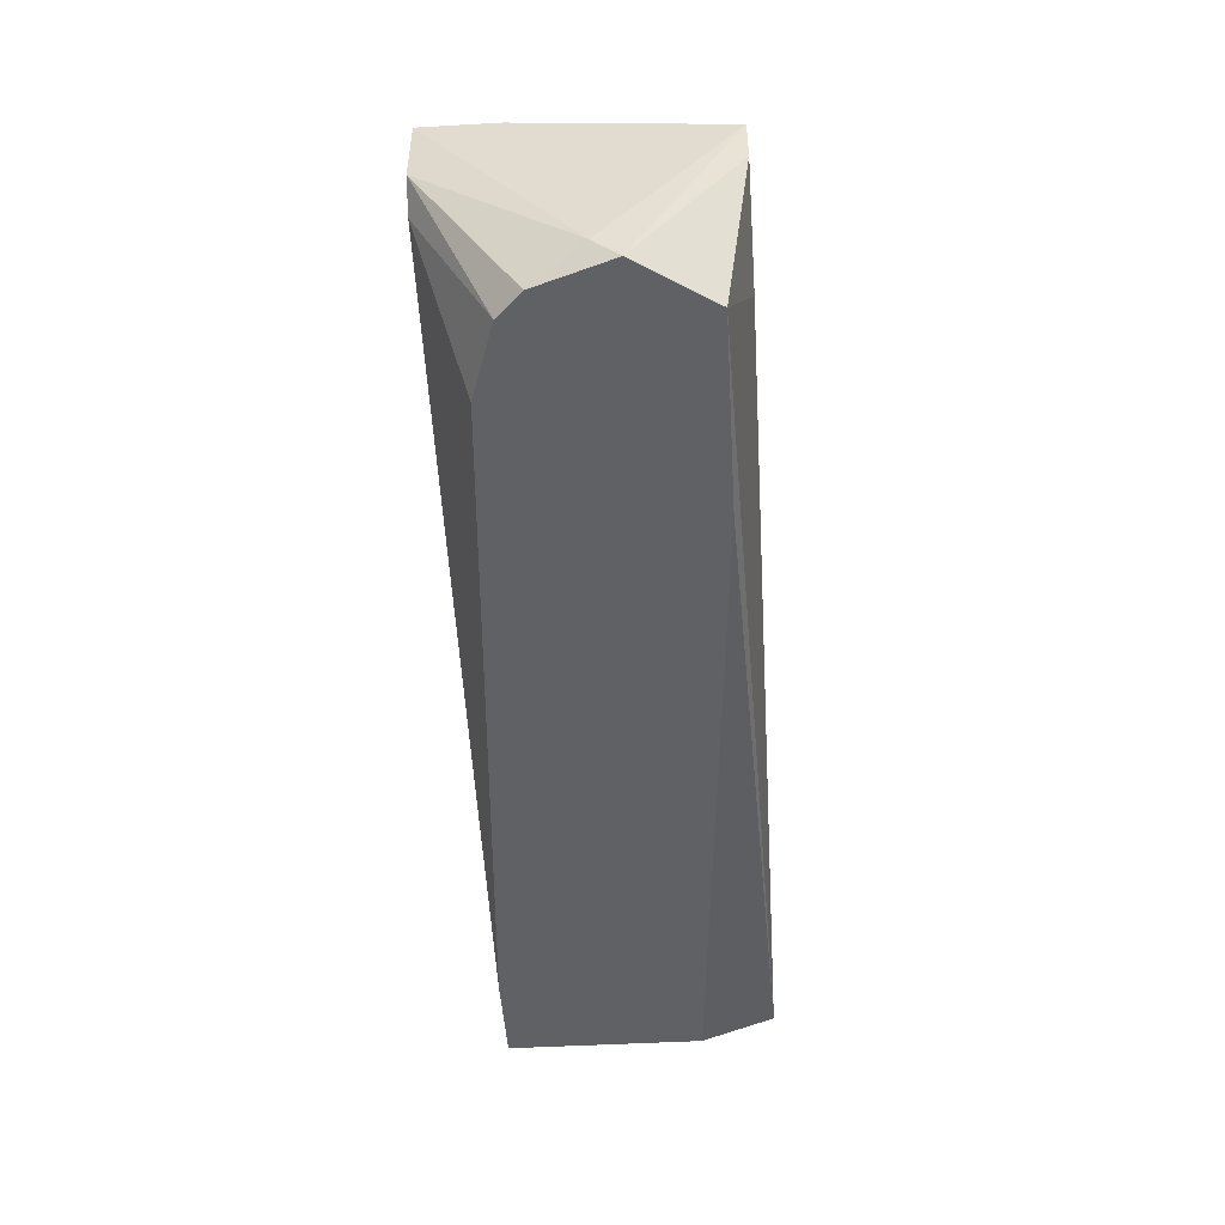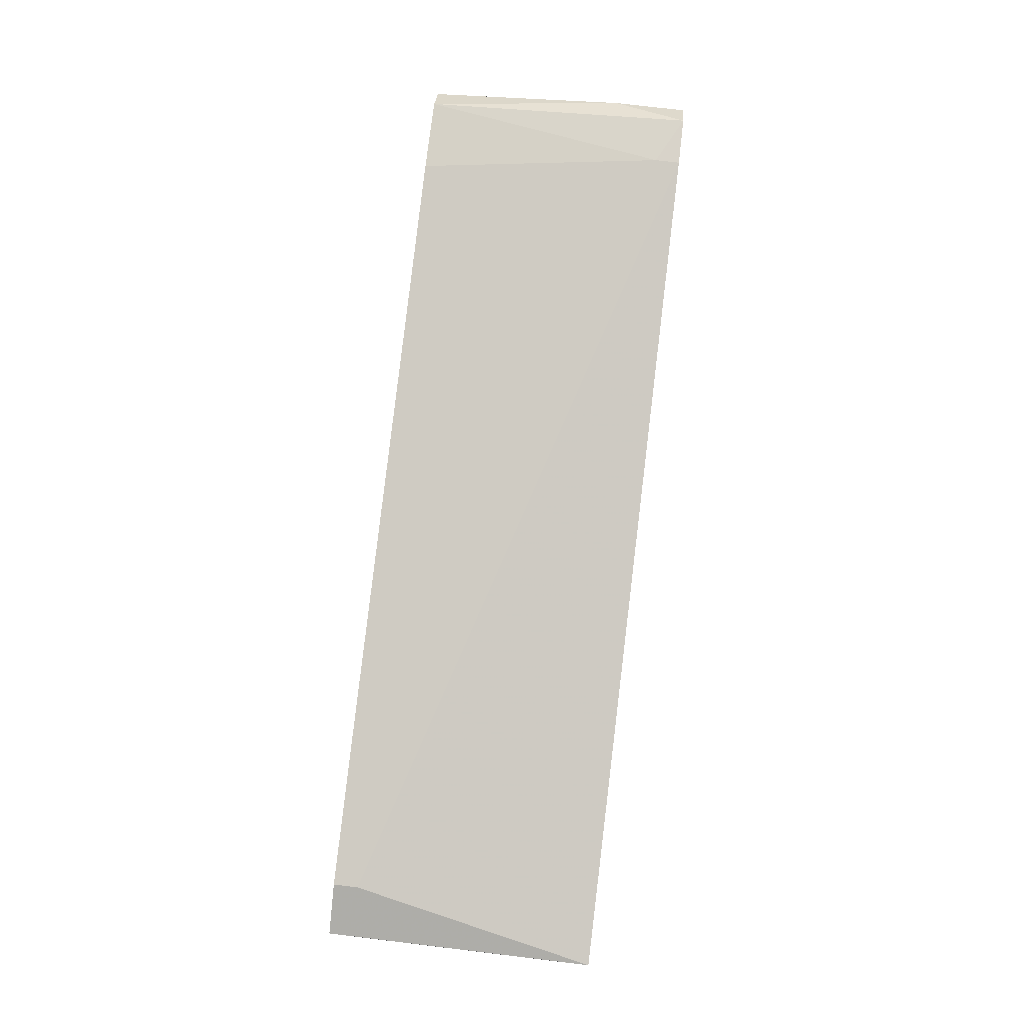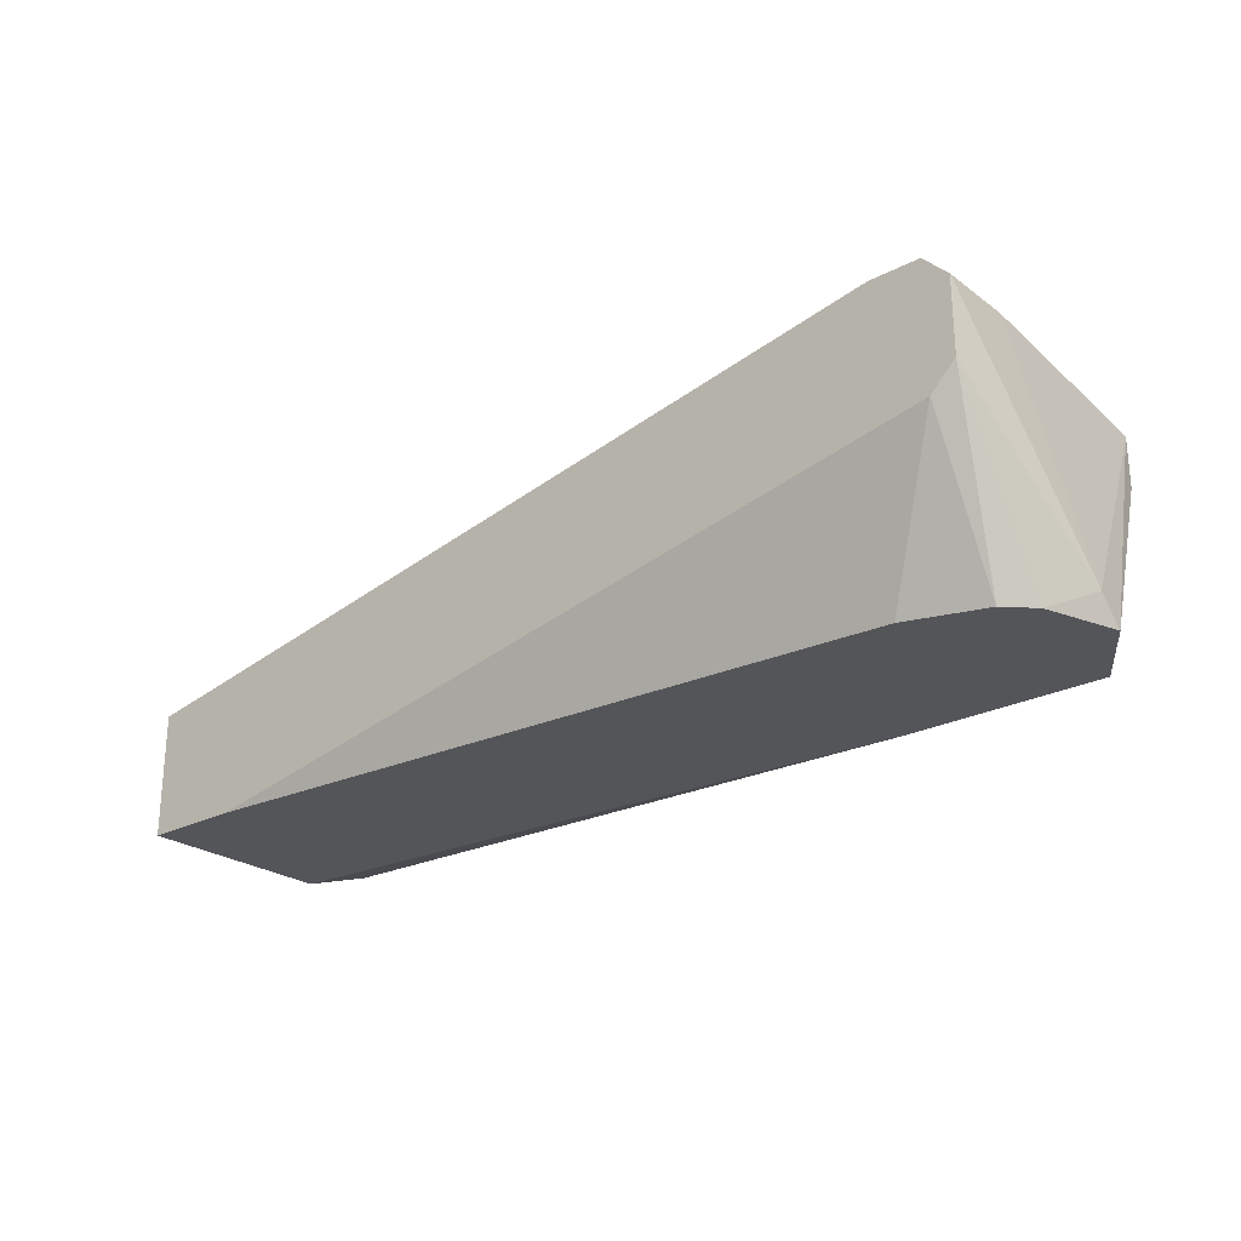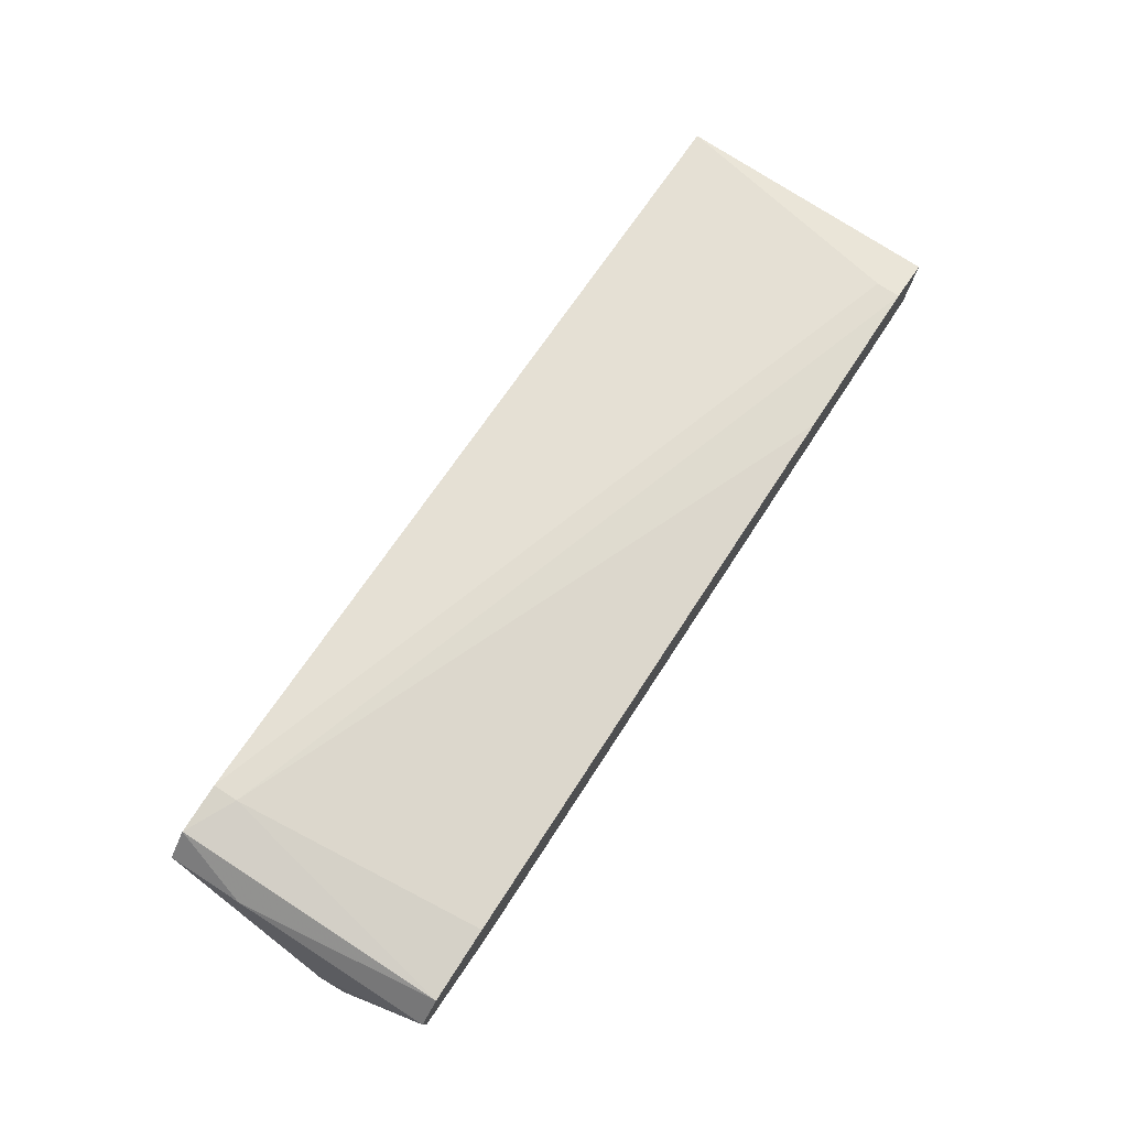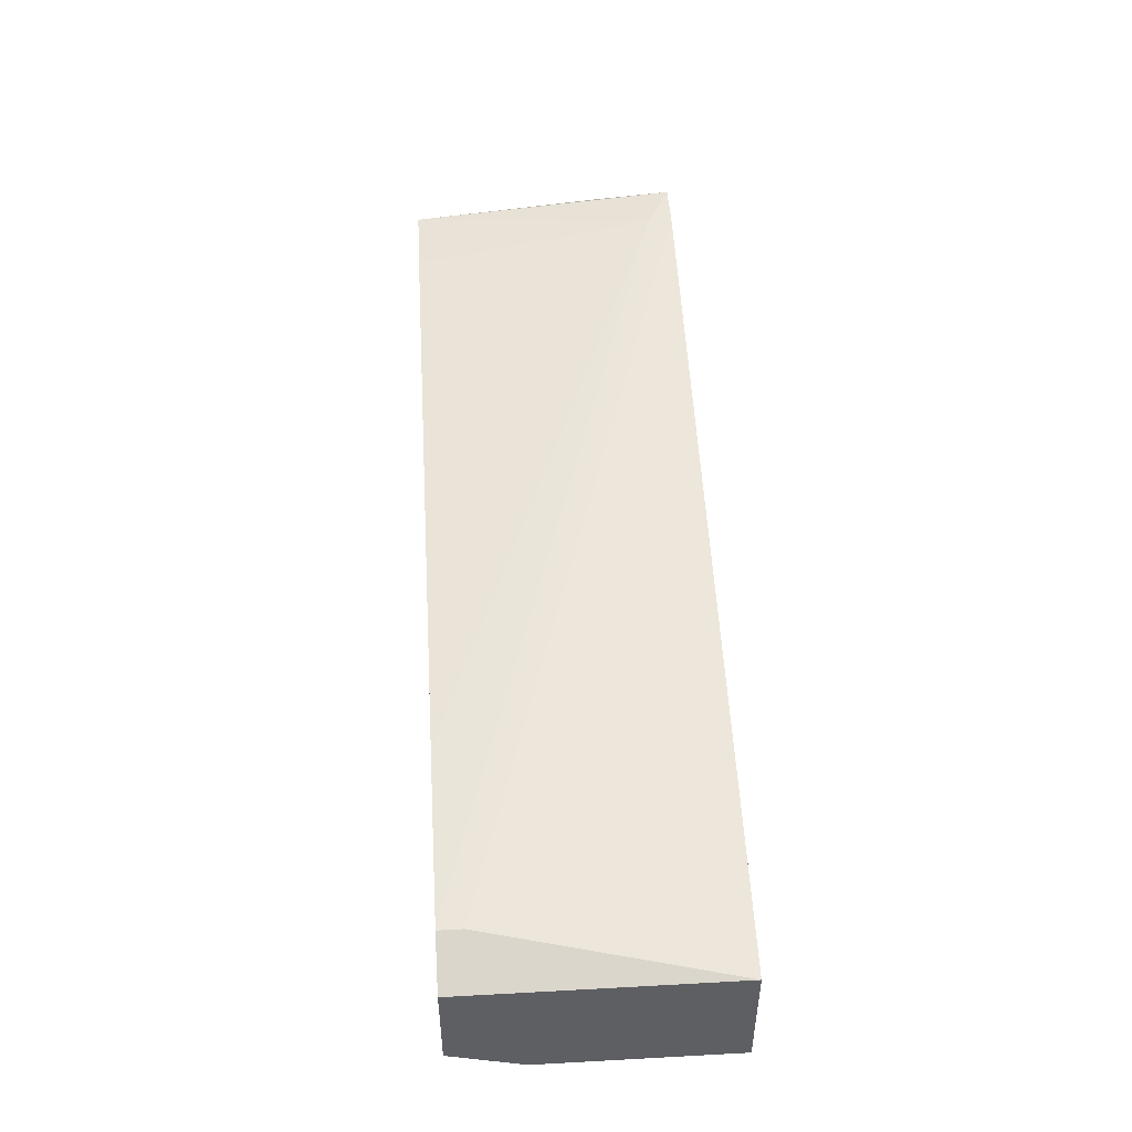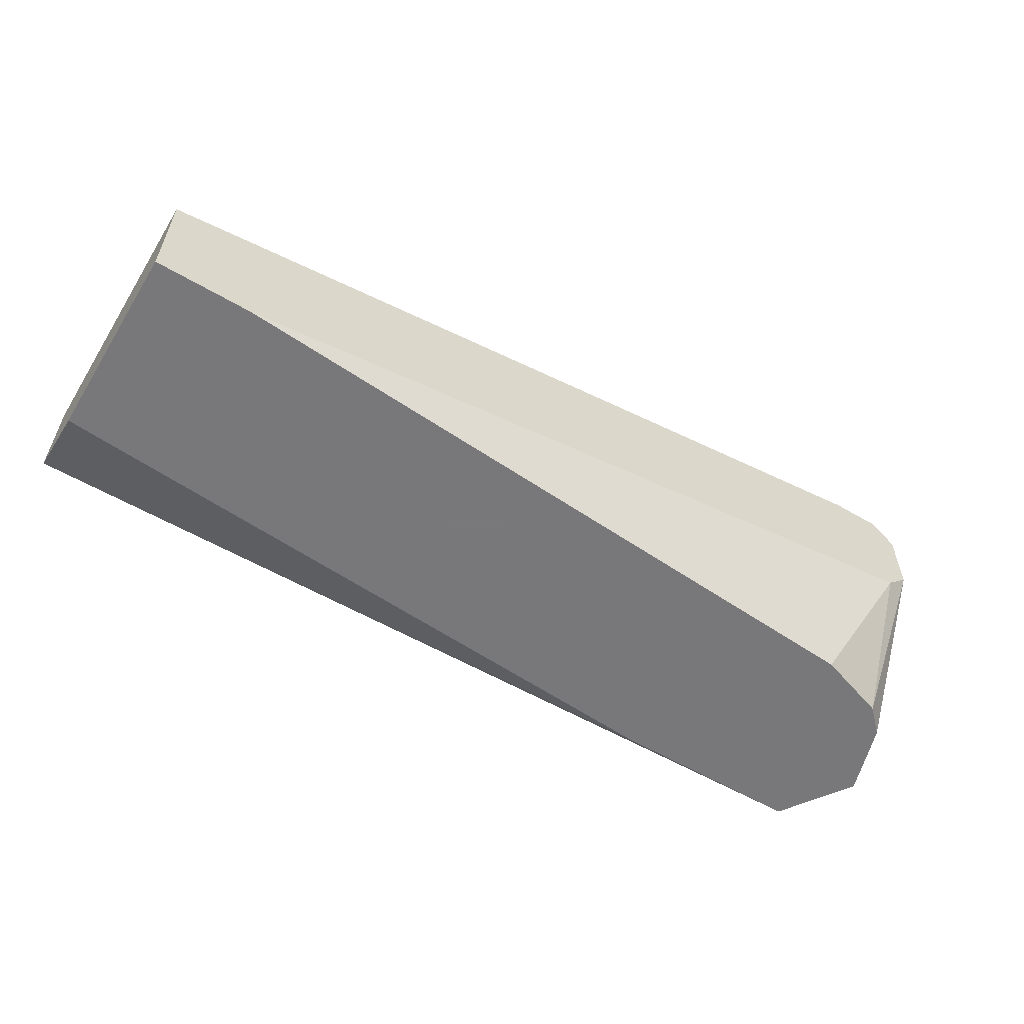
<metadata>
{"format":"obj","ext":"obj","renderer":"f3d","projection":"perspective","resolution":1024,"background":"white","views":[{"elev":-47.8,"azim":93.6,"up":"+Y"},{"elev":76.0,"azim":-83.2,"up":"+Y"},{"elev":-24.8,"azim":40.3,"up":"+Y"},{"elev":76.7,"azim":122.9,"up":"+Y"},{"elev":47.5,"azim":-93.5,"up":"+Y"},{"elev":-57.6,"azim":-31.4,"up":"+Y"}]}
</metadata>
<code>
v 0.05579 -0.03606 -0.00232
v 0.05579 -0.03791 -0.004166
v 0.002281 -0.02499 -0.01155
v -0.01064 -0.02684 -0.01155
v -0.01064 -0.02684 -0.009703
v 0.0484 -0.01761 0.006903
v 0.0484 -0.01761 0.008749
v 0.03733 -0.03791 -0.009703
v -0.01433 -0.02868 0.008749
v -0.01433 -0.02868 -0.01155
v -0.01433 -0.03606 -0.01155
v -0.01433 -0.03791 -0.00601
v -0.01433 -0.03791 0.008749
v -0.006944 -0.03791 0.008749
v 0.04655 -0.01946 -0.01155
v 0.04655 -0.02868 -0.01155
v 0.04655 -0.03791 0.005058
v 0.05209 -0.01946 -0.01155
v 0.05209 -0.01761 0.008749
v 0.05209 -0.02684 0.008749
v 0.05209 -0.03791 0.003212
v 0.05209 -0.03791 -0.009703
v 0.05394 -0.01946 0.008749
v 0.05394 -0.01946 0.003212
v 0.05394 -0.0213 -0.01155
v 0.05394 -0.02499 0.008749
v 0.05394 -0.02499 -0.01155
v 0.05394 -0.03791 0.001368
f 1 25 24
f 23 19 13
f 4 16 11
f 16 4 18
f 13 19 9
f 11 13 9
f 13 2 17
f 2 13 22
f 11 16 22
f 23 13 20
f 13 11 12
f 22 13 12
f 19 18 6
f 16 18 25
f 18 4 15
f 6 18 15
f 4 11 10
f 9 4 10
f 11 9 10
f 17 2 28
f 13 17 14
f 20 13 14
f 17 20 14
f 9 19 7
f 19 6 7
f 6 4 7
f 4 6 3
f 15 4 3
f 6 15 3
f 23 20 26
f 4 9 5
f 9 7 5
f 7 4 5
f 2 22 27
f 22 16 27
f 25 2 27
f 16 25 27
f 11 22 8
f 12 11 8
f 22 12 8
f 2 25 1
f 28 2 1
f 23 26 1
f 26 28 1
f 20 17 21
f 17 28 21
f 26 20 21
f 28 26 21
f 19 23 24
f 18 19 24
f 25 18 24
f 23 1 24

</code>
